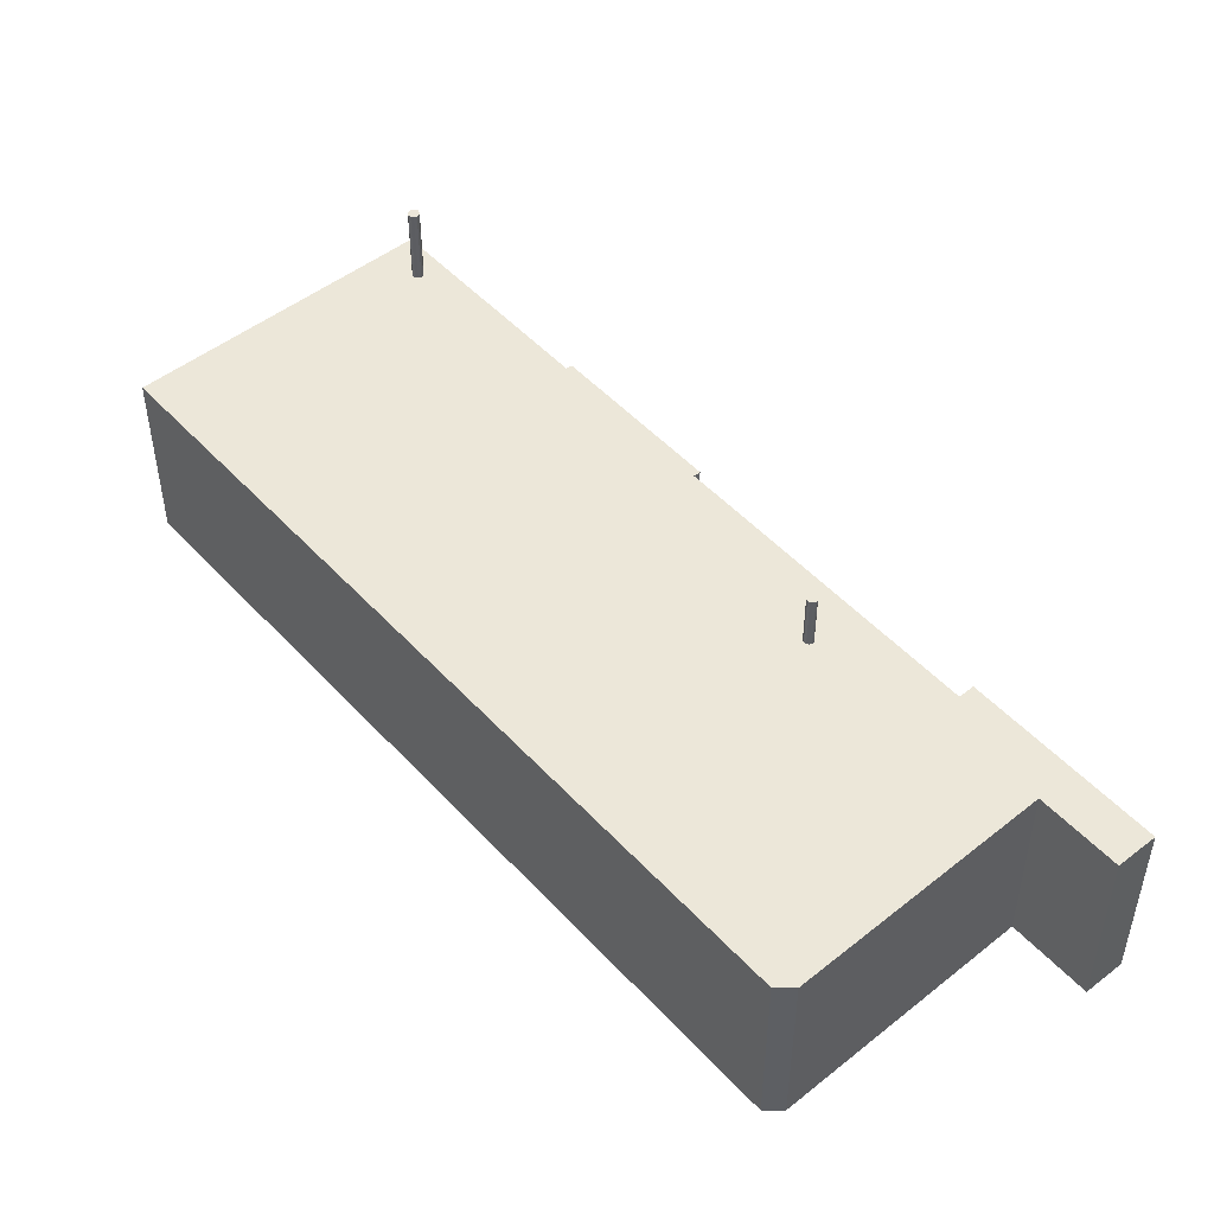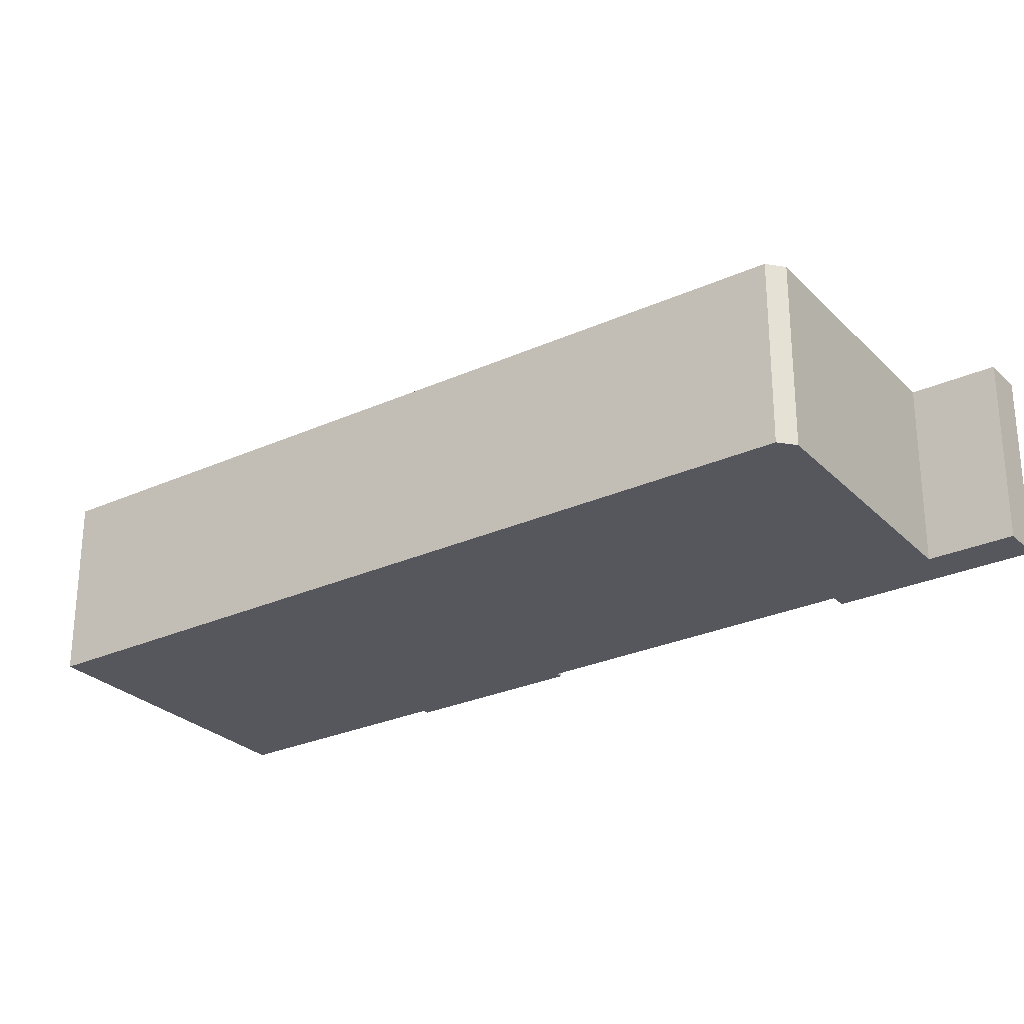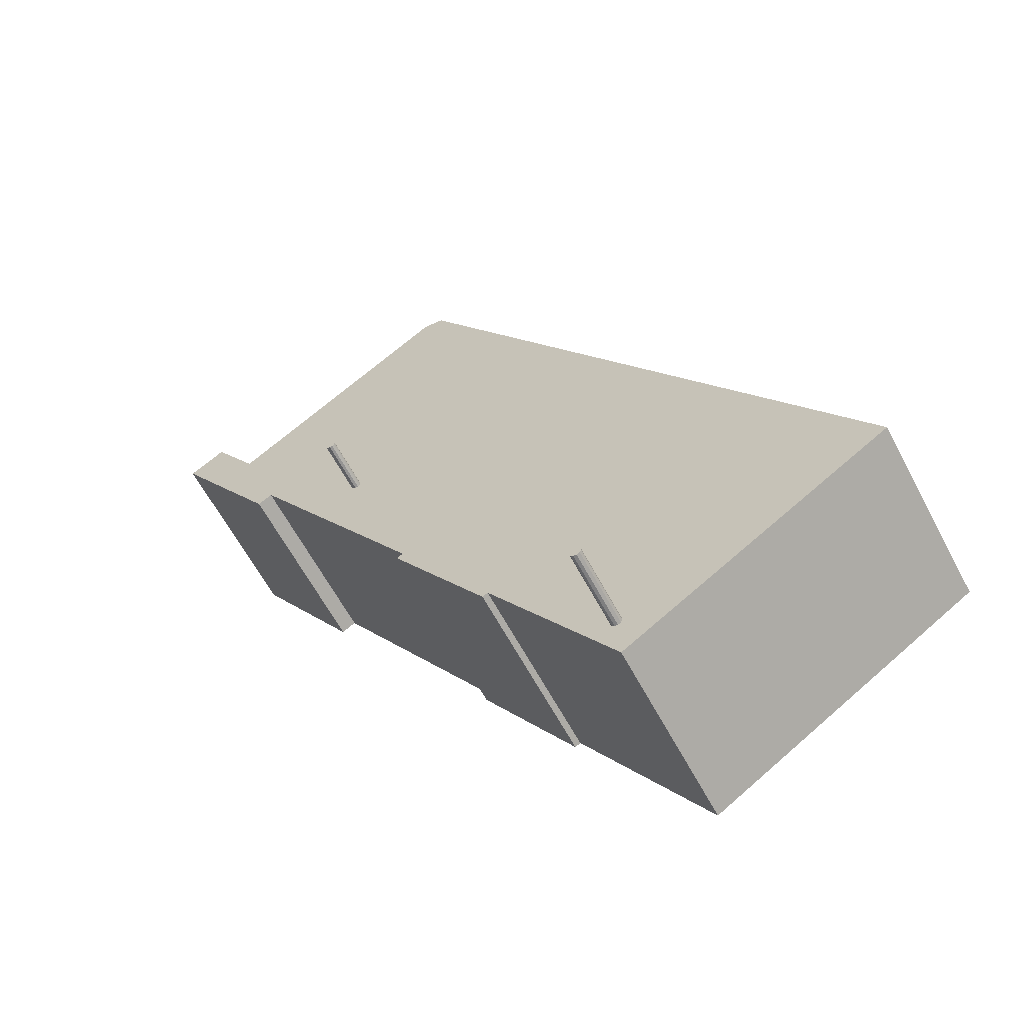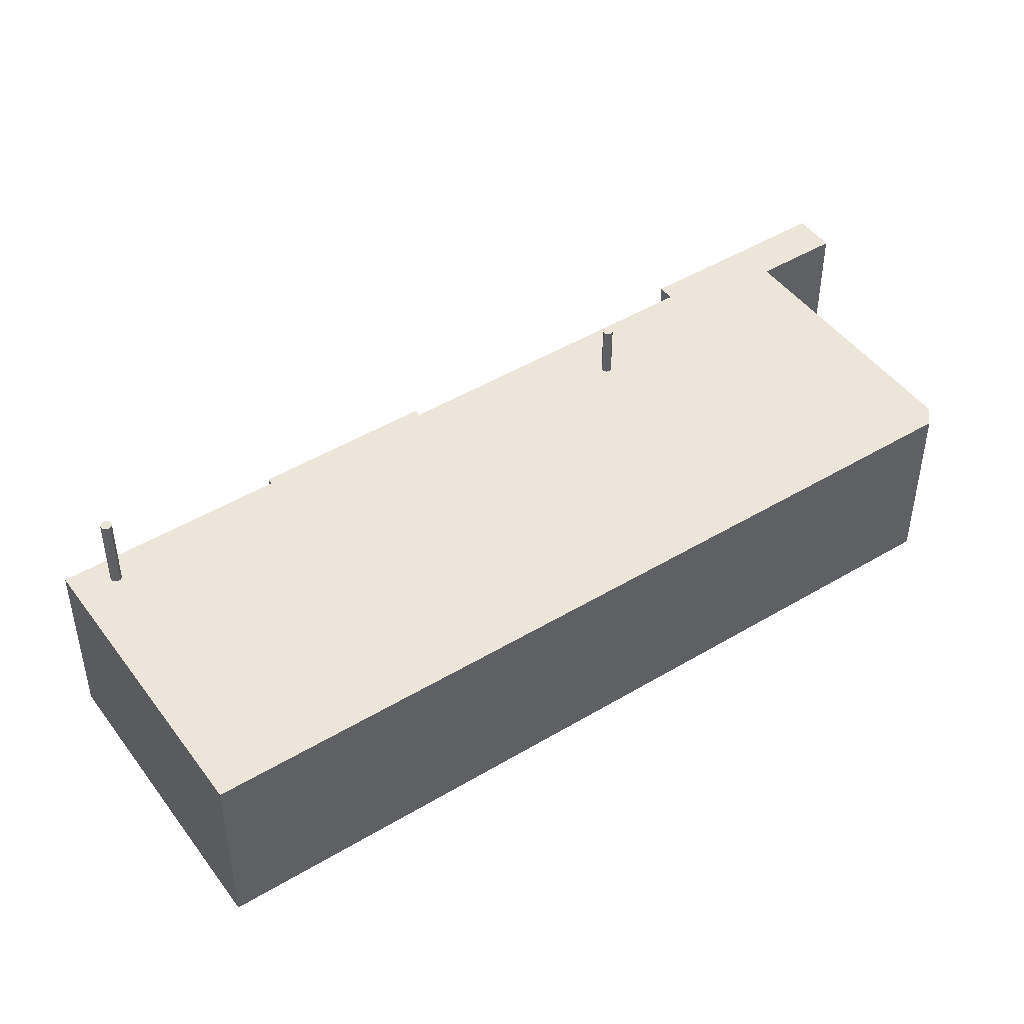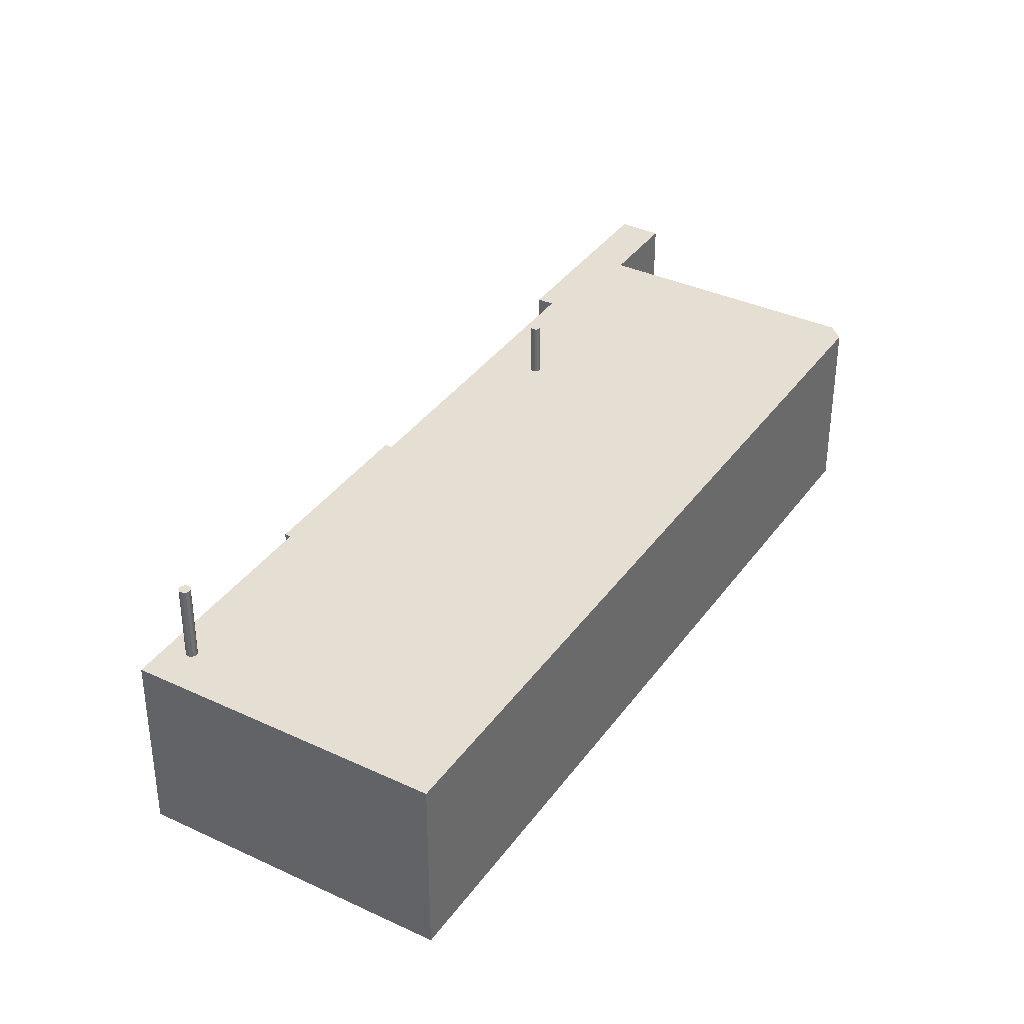
<metadata>
{"format":"obj","ext":"obj","renderer":"f3d","projection":"perspective","resolution":1024,"background":"white","views":[{"elev":49.6,"azim":-7.9,"up":"+Y"},{"elev":-27.5,"azim":-22.5,"up":"+Y"},{"elev":-61.6,"azim":-152.2,"up":"+Z"},{"elev":47.2,"azim":-91.5,"up":"+Y"},{"elev":37.2,"azim":-116.1,"up":"+Y"}]}
</metadata>
<code>
v -6.145 9.705 -23.4
v -5.827 9.706 -23.28
v -5.97 9.706 -23.39
v -6.313 9.705 -23.31
v -6.097 9.706 -22.77
v -5.762 9.706 -23.1
v -6.313 9.705 -23.31
v -5.827 9.706 -23.28
v -6.145 9.705 -23.4
v -6.313 9.705 -23.31
v -5.762 9.706 -23.1
v -5.827 9.706 -23.28
v -6.313 9.705 -23.31
v -6.275 9.705 -22.83
v -6.097 9.706 -22.77
v -6.097 9.706 -22.77
v -5.924 9.706 -22.81
v -5.805 9.706 -22.92
v -6.398 9.705 -23.14
v -6.382 9.705 -22.97
v -6.275 9.705 -22.83
v -6.097 9.706 -22.77
v -5.805 9.706 -22.92
v -5.762 9.706 -23.1
v -6.398 9.705 -23.14
v -6.275 9.705 -22.83
v -6.313 9.705 -23.31
v 10.07 8.44 5.462
v 10.35 8.44 5.321
v 10.19 8.44 5.352
v 10.07 8.44 5.462
v 10.48 8.44 5.366
v 10.35 8.44 5.321
v 10.16 8.44 5.852
v 10.61 8.44 5.624
v 10.48 8.44 5.366
v 10.07 8.44 5.462
v 10.48 8.44 5.366
v 10.61 8.44 5.624
v 10.57 8.44 5.468
v 10.03 8.44 5.595
v 10.06 8.44 5.731
v 10.07 8.44 5.462
v 10.45 8.44 5.867
v 10.56 8.44 5.776
v 10.61 8.44 5.624
v 10.06 8.44 5.731
v 10.16 8.44 5.852
v 10.07 8.44 5.462
v 10.16 8.44 5.852
v 10.45 8.44 5.867
v 10.61 8.44 5.624
v 10.16 8.44 5.852
v 10.32 8.44 5.899
v 10.45 8.44 5.867
v -21.33 5.321 -16.27
v -6.382 5.322 -22.97
v -6.398 5.322 -23.14
v -21.33 5.321 -16.27
v -6.275 5.322 -22.83
v -6.382 5.322 -22.97
v -21.33 5.321 -16.27
v -6.398 5.322 -23.14
v -6.313 5.322 -23.31
v -6.313 5.322 -23.31
v -6.145 5.322 -23.4
v -6.202 5.321 -25.96
v -21.33 5.321 -16.27
v -6.313 5.322 -23.31
v -6.202 5.321 -25.96
v -6.202 5.321 -25.96
v -6.145 5.322 -23.4
v -5.97 5.322 -23.39
v -6.202 5.321 -25.96
v -5.97 5.322 -23.39
v -5.827 5.322 -23.28
v -21.33 5.321 -16.27
v -6.097 5.322 -22.77
v -6.275 5.322 -22.83
v -14.07 5.323 -4.94
v 1.057 5.323 -14.63
v -5.924 5.322 -22.81
v -14.07 5.323 -4.94
v -5.924 5.322 -22.81
v -6.097 5.322 -22.77
v -21.33 5.321 -16.27
v -14.07 5.323 -4.94
v -6.097 5.322 -22.77
v -6.202 5.321 -25.96
v -5.762 5.322 -23.1
v 1.057 5.323 -14.63
v -5.805 5.322 -22.92
v 1.057 5.323 -14.63
v -5.762 5.322 -23.1
v -5.924 5.322 -22.81
v 1.057 5.323 -14.63
v -5.805 5.322 -22.92
v -6.202 5.321 -25.96
v -5.827 5.322 -23.28
v -5.762 5.322 -23.1
v 1.057 5.323 -14.63
v 6.542 5.323 -5.953
v 6.892 5.323 -6.176
v 1.356 5.323 -14.82
v -8.53 5.323 3.704
v 6.542 5.323 -5.953
v 1.057 5.323 -14.63
v -14.07 5.323 -4.94
v 16.8 5.323 10.06
v 19.11 5.323 16.45
v 16.99 5.323 9.943
v 16.99 5.323 9.943
v 19.11 5.323 16.45
v 17.61 5.323 9.546
v 1.731 5.323 19.72
v 19.11 5.323 16.45
v 16.8 5.323 10.06
v 1.731 5.323 19.72
v 5.024 5.323 24.86
v 6.206 5.323 25.03
v 19.11 5.323 16.45
v 21.8 5.323 20.64
v 23.87 5.323 19.32
v 1.731 5.323 19.72
v 6.206 5.323 25.03
v 19.11 5.323 16.45
v 17.61 5.323 9.546
v 19.11 5.323 16.45
v 23.87 5.323 19.32
v 6.542 5.323 -5.953
v 10.03 5.323 5.595
v 10.07 5.323 5.462
v -8.53 5.323 3.704
v 10.03 5.323 5.595
v 6.542 5.323 -5.953
v -8.53 5.323 3.704
v 10.06 5.323 5.731
v 10.03 5.323 5.595
v -8.53 5.323 3.704
v 1.731 5.323 19.72
v 10.06 5.323 5.731
v 6.542 5.323 -5.953
v 10.19 5.323 5.352
v 10.35 5.323 5.321
v 6.542 5.323 -5.953
v 10.07 5.323 5.462
v 10.19 5.323 5.352
v 6.542 5.323 -5.953
v 10.35 5.323 5.321
v 10.48 5.323 5.366
v 6.542 5.323 -5.953
v 10.48 5.323 5.366
v 10.57 5.323 5.468
v 10.16 5.323 5.852
v 16.8 5.323 10.06
v 10.32 5.323 5.899
v 1.731 5.323 19.72
v 16.8 5.323 10.06
v 10.16 5.323 5.852
v 10.32 5.323 5.899
v 16.8 5.323 10.06
v 10.45 5.323 5.867
v 1.731 5.323 19.72
v 10.16 5.323 5.852
v 10.06 5.323 5.731
v 10.57 5.323 5.468
v 10.61 5.323 5.624
v 16.8 5.323 10.06
v 10.56 5.323 5.776
v 16.8 5.323 10.06
v 10.61 5.323 5.624
v 10.45 5.323 5.867
v 16.8 5.323 10.06
v 10.56 5.323 5.776
v 6.542 5.323 -5.953
v 10.57 5.323 5.468
v 16.8 5.323 10.06
v -6.398 5.322 -23.14
v -6.382 5.322 -22.97
v -6.382 9.705 -22.97
v -6.398 9.705 -23.14
v -6.382 5.322 -22.97
v -6.275 5.322 -22.83
v -6.275 9.705 -22.83
v -6.382 9.705 -22.97
v -6.275 5.322 -22.83
v -6.097 5.322 -22.77
v -6.097 9.706 -22.77
v -6.275 9.705 -22.83
v -6.097 5.322 -22.77
v -5.924 5.322 -22.81
v -5.924 9.706 -22.81
v -6.097 9.706 -22.77
v -5.924 5.322 -22.81
v -5.805 5.322 -22.92
v -5.805 9.706 -22.92
v -5.924 9.706 -22.81
v -5.805 5.322 -22.92
v -5.762 5.322 -23.1
v -5.762 9.706 -23.1
v -5.805 9.706 -22.92
v -5.827 9.706 -23.28
v -5.762 9.706 -23.1
v -5.762 5.322 -23.1
v -5.827 5.322 -23.28
v -5.97 9.706 -23.39
v -5.827 9.706 -23.28
v -5.827 5.322 -23.28
v -5.97 5.322 -23.39
v -6.145 9.705 -23.4
v -5.97 9.706 -23.39
v -5.97 5.322 -23.39
v -6.145 5.322 -23.4
v -6.313 9.705 -23.31
v -6.145 9.705 -23.4
v -6.145 5.322 -23.4
v -6.313 5.322 -23.31
v -6.398 9.705 -23.14
v -6.313 9.705 -23.31
v -6.313 5.322 -23.31
v -6.398 5.322 -23.14
v 10.06 5.323 5.731
v 10.16 5.323 5.852
v 10.16 8.44 5.852
v 10.06 8.44 5.731
v 10.16 5.323 5.852
v 10.32 5.323 5.899
v 10.32 8.44 5.899
v 10.16 8.44 5.852
v 10.32 5.323 5.899
v 10.45 5.323 5.867
v 10.45 8.44 5.867
v 10.32 8.44 5.899
v 10.45 5.323 5.867
v 10.56 5.323 5.776
v 10.56 8.44 5.776
v 10.45 8.44 5.867
v 10.56 5.323 5.776
v 10.61 5.323 5.624
v 10.61 8.44 5.624
v 10.56 8.44 5.776
v 10.57 8.44 5.468
v 10.61 8.44 5.624
v 10.61 5.323 5.624
v 10.57 5.323 5.468
v 10.48 8.44 5.366
v 10.57 8.44 5.468
v 10.57 5.323 5.468
v 10.48 5.323 5.366
v 10.35 8.44 5.321
v 10.48 8.44 5.366
v 10.48 5.323 5.366
v 10.35 5.323 5.321
v 10.19 8.44 5.352
v 10.35 8.44 5.321
v 10.35 5.323 5.321
v 10.19 5.323 5.352
v 10.07 8.44 5.462
v 10.19 8.44 5.352
v 10.19 5.323 5.352
v 10.07 5.323 5.462
v 10.03 8.44 5.595
v 10.07 8.44 5.462
v 10.07 5.323 5.462
v 10.03 5.323 5.595
v 10.03 5.323 5.595
v 10.06 5.323 5.731
v 10.06 8.44 5.731
v 10.03 8.44 5.595
v -6.202 5.321 -25.96
v -2.573 -5.326 -20.3
v -6.202 -5.326 -25.96
v -2.573 -5.326 -20.3
v 1.057 5.323 -14.63
v 1.057 -5.326 -14.63
v -6.202 5.321 -25.96
v 1.057 5.323 -14.63
v -2.573 -5.326 -20.3
v -21.33 5.321 -16.27
v -6.202 5.321 -25.96
v -6.202 -5.326 -25.96
v -21.33 -5.326 -16.27
v -17.7 -5.326 -10.61
v -14.07 -5.326 -4.94
v -14.07 5.323 -4.94
v -21.33 5.321 -16.27
v -21.33 -5.326 -16.27
v -17.7 -5.326 -10.61
v -21.33 5.321 -16.27
v -17.7 -5.326 -10.61
v -14.07 5.323 -4.94
v -11.3 -5.326 -0.6183
v -8.53 -5.326 3.704
v -8.53 5.323 3.704
v -14.07 5.323 -4.94
v -14.07 -5.326 -4.94
v -11.3 -5.326 -0.6183
v -14.07 5.323 -4.94
v -11.3 -5.326 -0.6183
v -8.53 5.323 3.704
v 1.731 -5.326 19.72
v 5.024 -5.326 24.86
v 5.024 5.323 24.86
v 1.731 5.323 19.72
v -8.53 -5.326 3.704
v 1.731 -5.326 19.72
v 1.731 5.323 19.72
v -8.53 5.323 3.704
v 6.717 -5.326 -6.065
v 6.892 -5.326 -6.176
v 6.892 5.323 -6.176
v 6.542 5.323 -5.953
v 6.542 -5.326 -5.953
v 6.717 -5.326 -6.065
v 6.542 5.323 -5.953
v 6.717 -5.326 -6.065
v 6.892 5.323 -6.176
v 1.356 5.323 -14.82
v 6.892 5.323 -6.176
v 6.892 -5.326 -6.176
v 1.356 -5.326 -14.82
v 1.057 5.323 -14.63
v 1.356 5.323 -14.82
v 1.356 -5.326 -14.82
v 1.057 -5.326 -14.63
v 5.024 -5.326 24.86
v 6.206 -5.326 25.03
v 6.206 5.323 25.03
v 5.024 5.323 24.86
v 6.206 -5.326 25.03
v 19.11 -5.326 16.45
v 19.11 5.323 16.45
v 6.206 5.323 25.03
v 20.46 -5.326 18.55
v 21.8 -5.326 20.64
v 21.8 5.323 20.64
v 19.11 5.323 16.45
v 19.11 -5.326 16.45
v 20.46 -5.326 18.55
v 19.11 5.323 16.45
v 20.46 -5.326 18.55
v 21.8 5.323 20.64
v 21.8 -5.326 20.64
v 23.87 -5.326 19.32
v 23.87 5.323 19.32
v 21.8 5.323 20.64
v 17.61 5.323 9.546
v 23.87 5.323 19.32
v 23.87 -5.326 19.32
v 17.61 -5.326 9.546
v 16.99 5.323 9.943
v 17.61 5.323 9.546
v 17.61 -5.326 9.546
v 16.99 -5.326 9.943
v 16.8 5.323 10.06
v 16.99 5.323 9.943
v 16.99 -5.326 9.943
v 16.8 -5.326 10.06
v 6.542 5.323 -5.953
v 16.8 5.323 10.06
v 16.8 -5.326 10.06
v 6.542 -5.326 -5.953
v -6.202 -5.326 -25.96
v -2.573 -5.326 -20.3
v 1.057 -5.326 -14.63
v 1.356 -5.326 -14.82
v 6.892 -5.326 -6.176
v 6.717 -5.326 -6.065
v 6.542 -5.326 -5.953
v 16.8 -5.326 10.06
v 16.99 -5.326 9.943
v 17.61 -5.326 9.546
v 23.87 -5.326 19.32
v 21.8 -5.326 20.64
v 20.46 -5.326 18.55
v 19.11 -5.326 16.45
v 6.206 -5.326 25.03
v 5.024 -5.326 24.86
v 1.731 -5.326 19.72
v -8.53 -5.326 3.704
v -11.3 -5.326 -0.6183
v -14.07 -5.326 -4.94
v -17.7 -5.326 -10.61
v -21.33 -5.326 -16.27
g CDNNDG02_0011280
f 1 2 3
f 4 5 6
f 7 8 9
f 10 11 12
f 13 14 15
f 16 17 18
f 19 20 21
f 22 23 24
f 25 26 27
f 28 29 30
f 31 32 33
f 35 36 37
f 34 35 37
f 38 39 40
f 41 42 43
f 44 45 46
f 47 48 49
f 50 51 52
f 53 54 55
f 56 57 58
f 59 60 61
f 62 63 64
f 65 66 67
f 68 69 70
f 71 72 73
f 74 75 76
f 77 78 79
f 80 81 82
f 83 84 85
f 86 87 88
f 89 90 91
f 92 93 94
f 95 96 97
f 98 99 100
f 104 101 103
f 103 101 102
f 108 105 106
f 106 107 108
f 109 110 111
f 112 113 114
f 115 116 117
f 118 119 120
f 121 122 123
f 124 125 126
f 127 128 129
f 130 131 132
f 133 134 135
f 136 137 138
f 139 140 141
f 142 143 144
f 145 146 147
f 148 149 150
f 151 152 153
f 154 155 156
f 157 158 159
f 160 161 162
f 163 164 165
f 166 167 168
f 169 170 171
f 172 173 174
f 175 176 177
f 179 180 181
f 178 179 181
f 183 184 185
f 182 183 185
f 189 187 188
f 189 186 187
f 191 192 193
f 190 191 193
f 197 194 196
f 196 194 195
f 199 200 198
f 198 200 201
f 205 202 204
f 204 202 203
f 208 206 207
f 206 208 209
f 212 210 211
f 210 212 213
f 214 216 217
f 214 215 216
f 221 219 220
f 221 218 219
f 222 224 225
f 222 223 224
f 229 226 228
f 228 226 227
f 230 232 233
f 230 231 232
f 234 236 237
f 234 235 236
f 238 240 241
f 238 239 240
f 245 242 244
f 244 242 243
f 246 248 249
f 248 246 247
f 252 250 251
f 250 252 253
f 255 256 254
f 254 256 257
f 258 260 261
f 258 259 260
f 262 264 265
f 262 263 264
f 266 268 269
f 266 267 268
f 270 271 272
f 273 274 275
f 276 277 278
f 280 281 282
f 279 280 282
f 283 284 285
f 286 287 288
f 289 290 291
f 292 293 294
f 295 296 297
f 298 299 300
f 303 301 302
f 301 303 304
f 308 305 307
f 306 307 305
f 309 310 311
f 312 313 314
f 315 316 317
f 318 320 321
f 320 318 319
f 323 324 322
f 322 324 325
f 327 328 329
f 329 326 327
f 333 330 332
f 332 330 331
f 334 335 336
f 337 338 339
f 340 341 342
f 343 345 346
f 343 344 345
f 350 347 349
f 349 347 348
f 351 353 354
f 351 352 353
f 356 357 355
f 355 357 358
f 359 361 362
f 359 360 361
f 364 383 384
f 365 382 383
f 365 381 382
f 363 364 384
f 369 380 381
f 364 365 383
f 365 366 368
f 366 367 368
f 365 368 369
f 381 365 369
f 370 379 380
f 369 370 380
f 370 371 376
f 371 372 376
f 377 378 379
f 372 373 376
f 376 377 379
f 373 374 375
f 373 375 376
f 370 376 379

</code>
